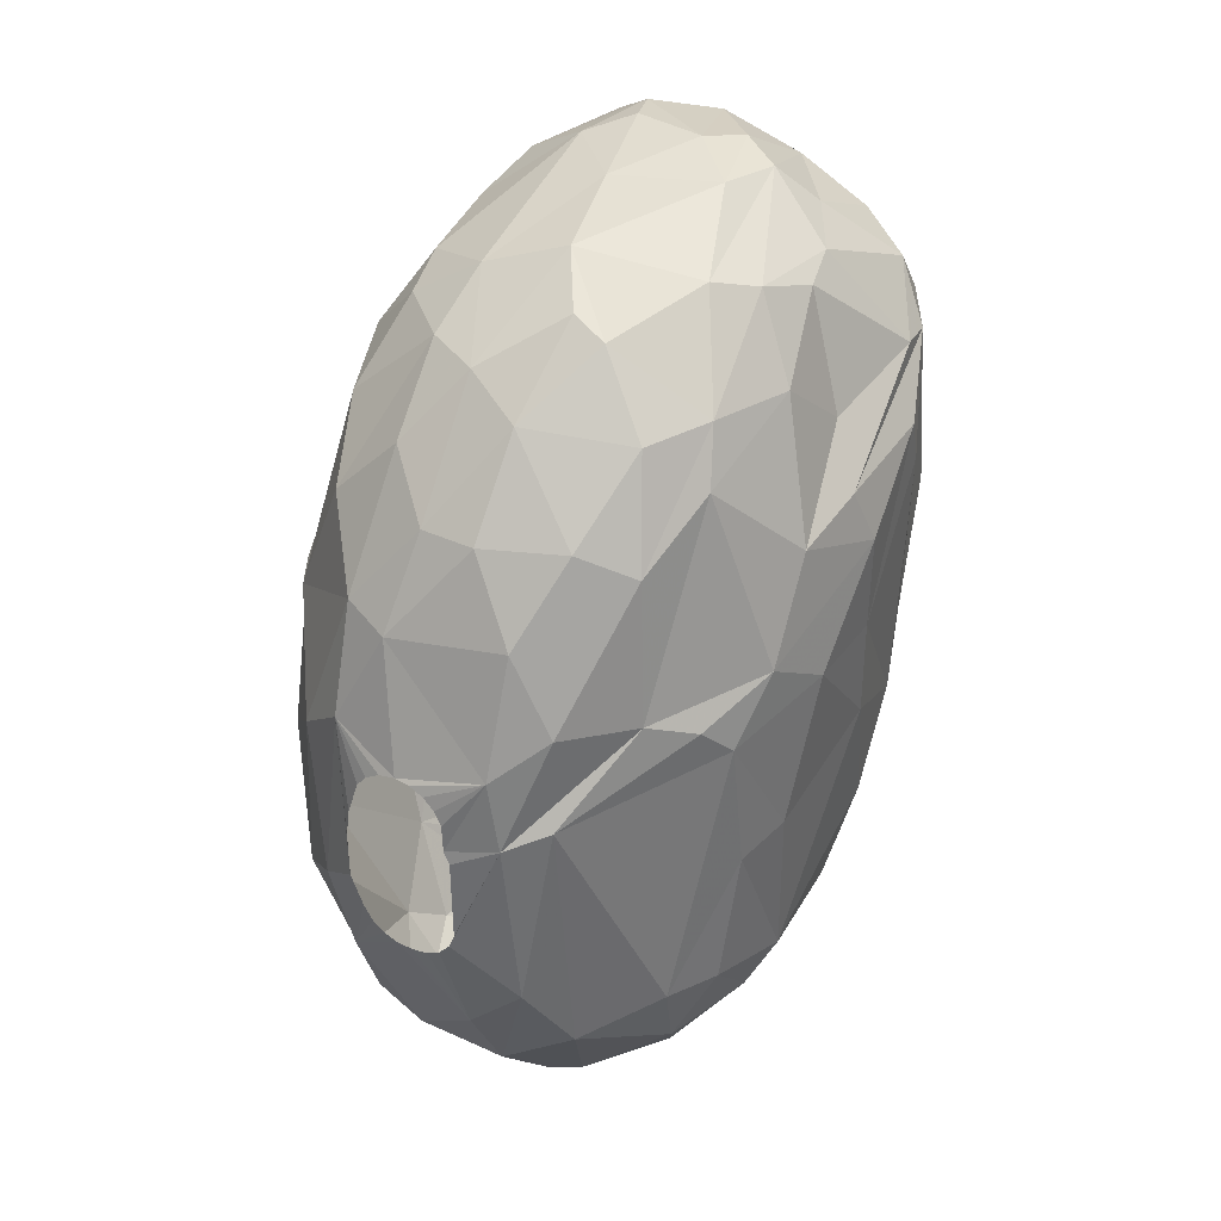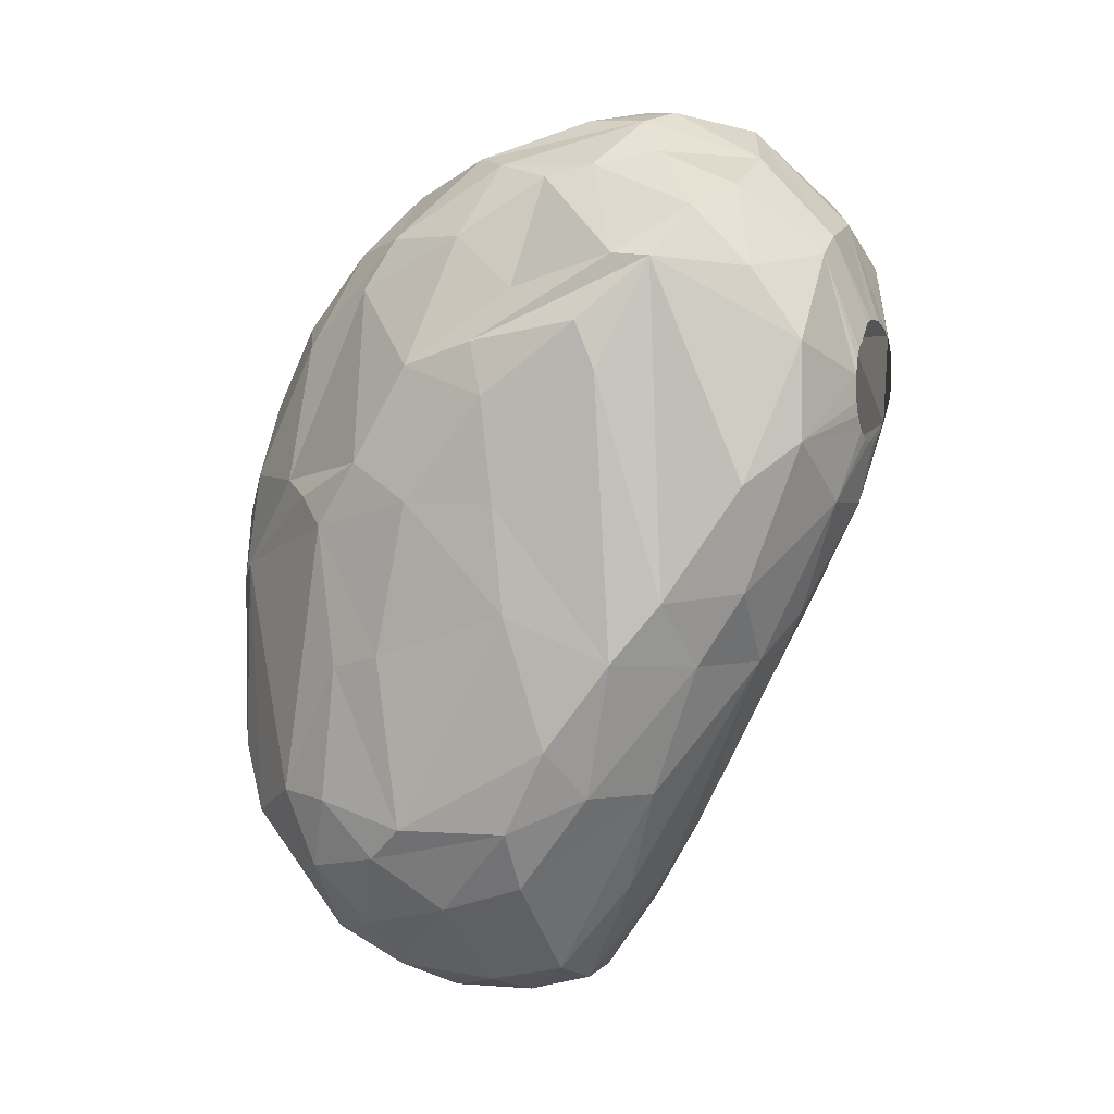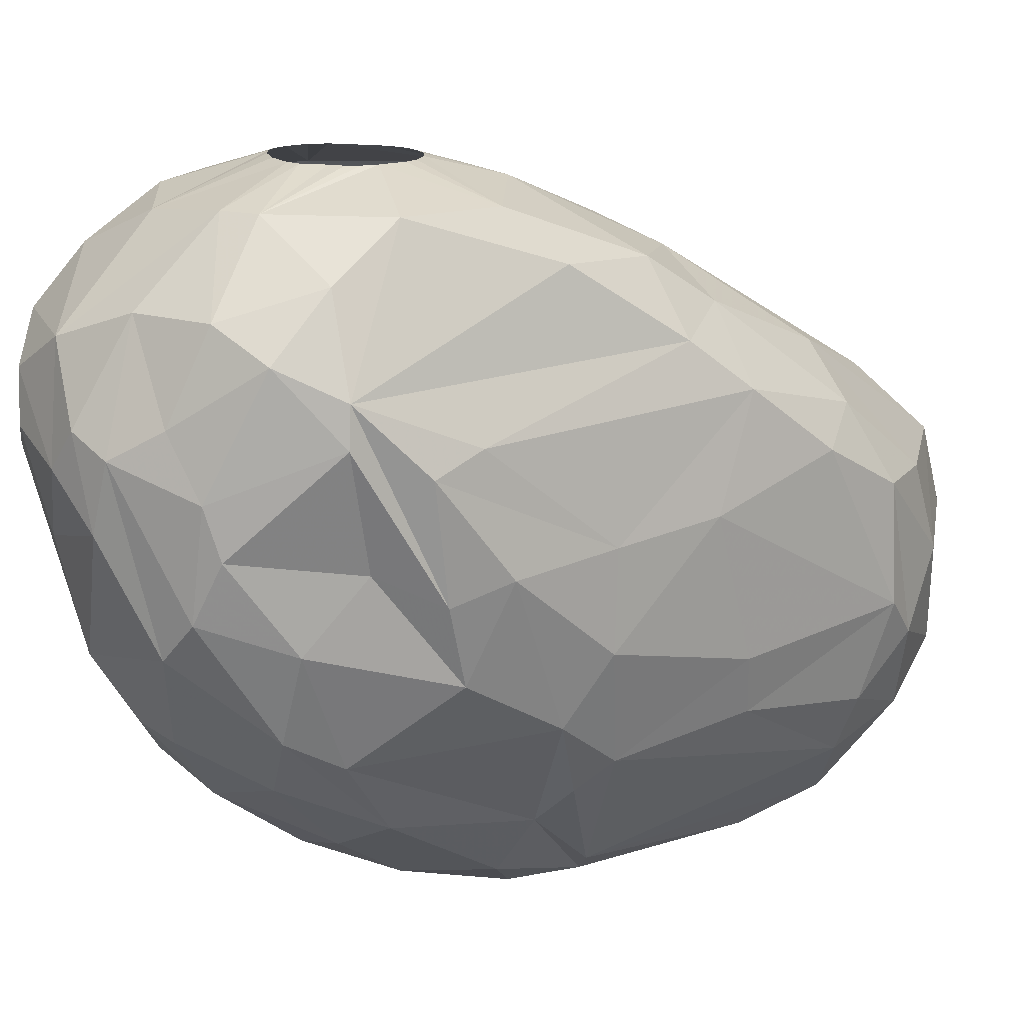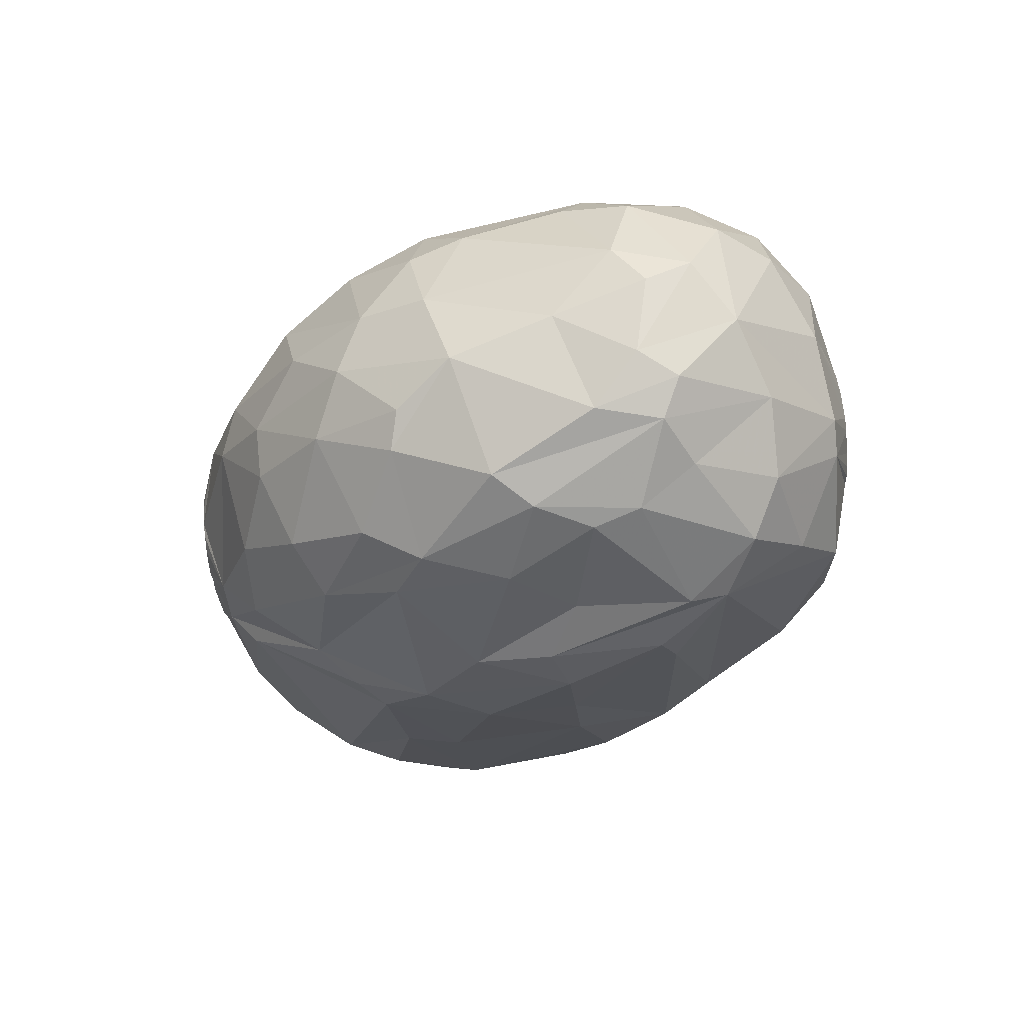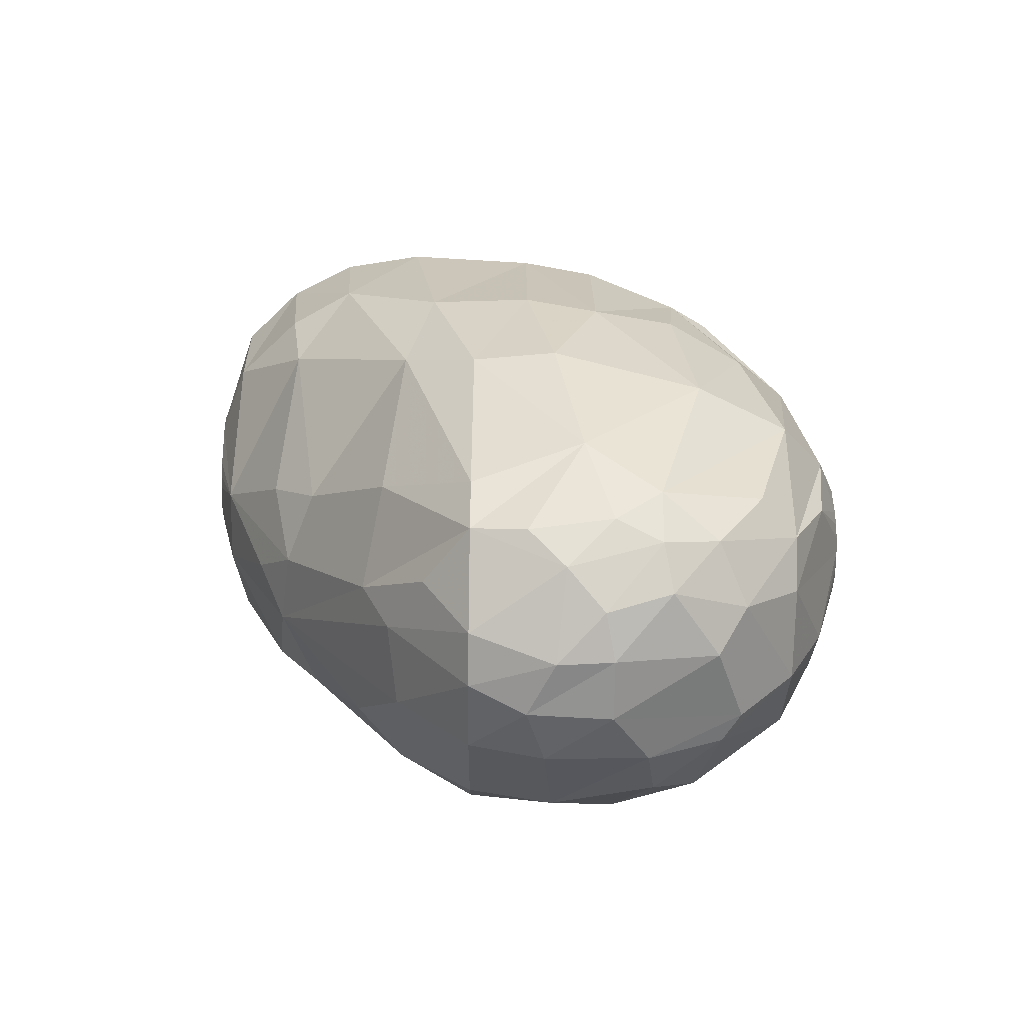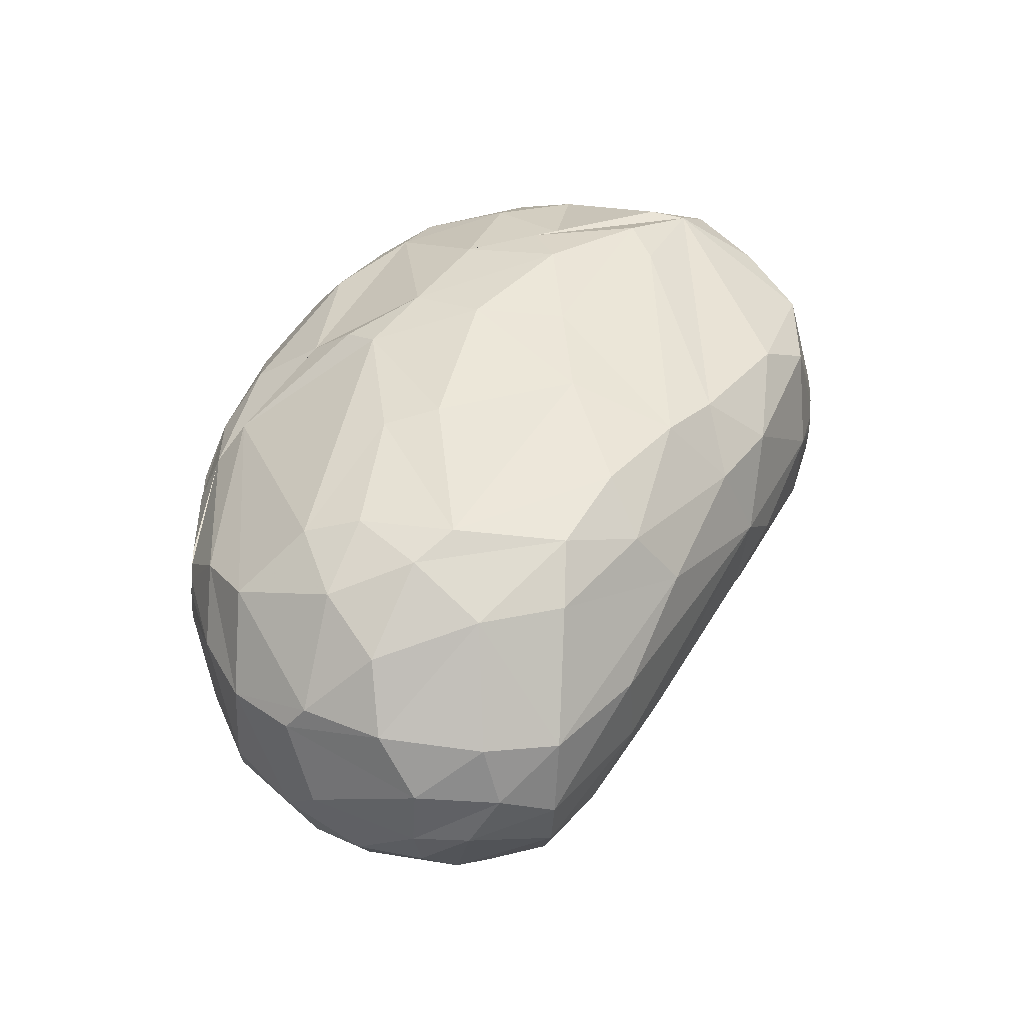
<metadata>
{"format":"obj","ext":"obj","renderer":"f3d","projection":"perspective","resolution":1024,"background":"white","views":[{"elev":35.8,"azim":-149.5,"up":"+Y"},{"elev":-0.2,"azim":-66.3,"up":"+Y"},{"elev":17.1,"azim":-121.4,"up":"+Z"},{"elev":68.8,"azim":-96.3,"up":"+Y"},{"elev":-69.0,"azim":89.4,"up":"+Y"},{"elev":-46.2,"azim":-93.0,"up":"+Y"}]}
</metadata>
<code>
v 162.6 205.9 328.2
v 162.7 202.7 325.5
v 162.7 202.6 328.5
v 162.9 199.1 328.8
v 162.9 208.1 331.2
v 163 206.6 331.8
v 163 207.6 327.6
v 163.1 197.8 324.3
v 163.3 203.9 323.4
v 163.3 195 330
v 163.3 207 325.2
v 163.4 192.3 324.9
v 163.4 197.7 332.1
v 163.6 197.5 322.5
v 163.6 210.2 332.1
v 163.7 202 321.9
v 163.7 192.3 328.5
v 163.7 210.1 333.3
v 163.9 199.5 333.6
v 163.9 191.3 323.7
v 163.9 193.1 321.9
v 164.1 209.4 328.5
v 164.2 202.9 321
v 164.5 203.1 336
v 164.6 193.4 330.9
v 164.6 211.2 326.4
v 164.7 193.3 320.1
v 164.8 189.7 325.8
v 164.9 190.5 328.5
v 164.9 211.7 334.2
v 165 190.8 321
v 165.1 209.7 322.8
v 165.2 209.8 336
v 165.4 213 329.1
v 165.4 203.5 319.8
v 165.5 197.6 334.2
v 165.6 211.3 323.7
v 165.6 199.8 335.7
v 165.6 204.4 337.5
v 165.6 207.5 337.5
v 165.7 213.3 330.6
v 165.9 207.9 320.4
v 165.9 188.9 322.5
v 166.1 213.6 327.3
v 166.4 193.5 332.4
v 166.6 212.5 335.1
v 166.6 192.4 318
v 166.7 211.1 321.9
v 166.8 213.8 332.4
v 166.9 200.8 317.4
v 167 203.8 317.7
v 167.1 214 326.1
v 167.5 208.7 319.5
v 167.7 194.6 316.8
v 167.8 187.3 322.8
v 167.8 188.4 320.4
v 167.9 187 326.1
v 167.9 215 331.5
v 167.9 197.7 335.4
v 167.9 210.4 337.5
v 168.1 187.5 328.5
v 168.1 200.2 316.5
v 168.2 190.3 330.9
v 168.2 202.7 337.8
v 168.4 206.6 338.4
v 168.4 205.8 338.4
v 168.4 215.2 329.4
v 168.4 206.2 317.7
v 168.5 207.1 338.4
v 168.5 202.5 316.5
v 168.6 205.4 338.4
v 168.6 213.1 323.1
v 168.7 207.5 338.4
v 168.7 188.5 319.8
v 168.8 213.7 335.1
v 168.9 204.9 338.4
v 168.9 211.1 337.5
v 169.1 207.8 338.4
v 169.1 215.4 332.1
v 169.3 190.3 318
v 169.3 199.2 336.3
v 169.4 204.7 338.4
v 169.4 197 315.9
v 169.4 199.7 315.9
v 169.6 186.4 324
v 169.6 192.7 316.8
v 169.6 196.5 315.9
v 169.6 200.1 315.9
v 169.6 208.4 338.4
v 169.6 201 315.9
v 169.7 186.4 326.7
v 169.8 213.6 323.4
v 169.8 204.6 338.4
v 169.8 201.4 315.9
v 169.9 196.1 315.9
v 170 215.7 330.9
v 170 211.3 320.7
v 170 208.5 338.4
v 170 208.6 318.6
v 170.2 201.8 315.9
v 170.3 204.6 338.4
v 170.3 197.3 335.1
v 170.4 195.8 315.9
v 170.4 186.8 328.5
v 170.7 202 315.9
v 170.7 204.8 338.4
v 170.7 202.7 337.8
v 170.8 190.5 331.2
v 170.9 208.5 338.4
v 170.9 214.5 325.2
v 170.9 195.7 315.9
v 171 215 334.2
v 171.1 202.1 315.9
v 171.2 205.1 338.4
v 171.2 187.6 320.7
v 171.4 195.8 315.9
v 171.4 186.3 325.8
v 171.4 192.2 332.1
v 171.5 186.3 324
v 171.6 211.8 337.2
v 171.6 208.3 338.4
v 171.7 202 315.9
v 171.7 208.7 318.6
v 171.7 215 328.5
v 171.9 195.9 315.9
v 171.9 212.1 321.6
v 172 208.1 338.4
v 172.1 205.8 317.1
v 172.1 201.7 315.9
v 172.2 187 328.5
v 172.2 199.5 335.7
v 172.2 206.1 338.4
v 172.2 196.2 315.9
v 172.3 190.3 318
v 172.3 207.8 338.4
v 172.4 207.4 338.4
v 172.4 215.6 331.5
v 172.4 206.7 338.4
v 172.5 201.3 315.9
v 172.5 188.4 319.8
v 172.6 196.7 315.9
v 172.6 197.6 334.2
v 172.8 200.2 315.9
v 172.9 189.4 330
v 172.9 197.7 315.9
v 173 199.2 315.9
v 173 215.3 333
v 173 186.7 324.3
v 173.4 187.4 322.2
v 173.5 210.1 320.1
v 173.5 213.6 324.6
v 173.5 202.9 316.5
v 173.7 194 316.8
v 173.7 206.2 317.7
v 173.7 212.2 322.5
v 173.8 210.6 337.5
v 173.8 191.2 318
v 173.8 215 330.6
v 174.1 212.8 336
v 174.2 187.4 325.5
v 174.3 196.8 316.5
v 174.4 193.7 331.5
v 174.5 188.9 320.7
v 174.6 214.2 334.2
v 174.7 205.5 337.5
v 174.8 188.2 322.5
v 174.9 188.8 328.5
v 175.1 188.3 326.7
v 175.1 191.1 319.2
v 175.2 208.5 337.5
v 175.3 201.4 317.4
v 175.4 188.5 324
v 175.4 208.1 319.8
v 175.7 212.2 324.3
v 175.8 211.1 336
v 175.9 189.7 322.5
v 175.9 190.4 328.5
v 176 195.4 318
v 176 202.9 335.1
v 176.1 212.7 326.1
v 176.1 213.7 331.5
v 176.4 209.8 322.2
v 176.6 212.9 329.4
v 176.8 212 333.6
v 176.9 191.4 324.9
v 176.9 204.8 335.4
v 177 208.7 335.7
v 177.1 199.5 319.2
v 177.2 204 320.1
v 177.4 210.4 324.9
v 177.5 198.2 330.9
v 177.5 211.7 330.3
v 177.6 194.8 321
v 177.9 203.9 321.3
v 178 208.8 333.6
v 178.2 196.1 328.5
v 178.2 204.4 333.3
v 178.3 200.3 321.6
v 178.5 195.9 325.8
v 178.7 205.3 324.3
v 178.8 207.7 330.9
v 178.8 201.1 330
v 178.9 199.6 324.3
v 178.9 206.1 326.7
v 179.1 200.5 326.7
g foo
f 201 202 204
f 51 62 35
f 42 68 51
f 123 128 99
f 154 128 123
f 188 178 171
f 187 195 184
f 53 68 42
f 150 154 123
f 173 154 150
f 169 157 178
f 50 47 27
f 35 62 50
f 42 51 35
f 53 99 68
f 140 134 157
f 140 80 134
f 56 80 74
f 56 47 80
f 23 35 50
f 189 171 154
f 97 123 99
f 189 154 173
f 194 171 189
f 188 171 194
f 163 157 169
f 140 157 163
f 31 47 56
f 31 27 47
f 16 50 27
f 16 23 50
f 74 140 115
f 74 80 140
f 48 53 42
f 176 178 193
f 176 169 178
f 163 169 176
f 97 99 53
f 193 178 188
f 21 27 31
f 14 16 27
f 9 35 23
f 48 97 53
f 126 123 97
f 126 150 123
f 21 14 27
f 32 42 35
f 198 188 194
f 32 35 9
f 155 150 126
f 173 150 155
f 189 173 182
f 193 188 198
f 55 56 74
f 72 97 48
f 166 163 176
f 149 163 166
f 149 140 163
f 149 115 140
f 43 56 55
f 43 31 56
f 182 173 155
f 85 74 115
f 85 55 74
f 20 31 43
f 20 21 31
f 92 97 72
f 126 97 92
f 200 189 182
f 194 189 200
f 203 198 194
f 119 115 149
f 119 85 115
f 9 23 16
f 37 42 32
f 37 48 42
f 37 72 48
f 185 176 193
f 172 166 176
f 12 21 20
f 203 193 198
f 151 155 126
f 174 155 151
f 174 182 155
f 190 182 174
f 203 194 200
f 119 149 148
f 28 43 55
f 12 14 21
f 8 16 14
f 11 32 9
f 148 149 166
f 2 16 8
f 199 193 203
f 57 55 85
f 28 20 43
f 2 9 16
f 26 32 11
f 26 37 32
f 110 92 72
f 126 92 110
f 200 182 190
f 185 193 199
f 172 176 185
f 28 55 57
f 8 14 12
f 110 151 126
f 160 172 168
f 160 166 172
f 160 148 166
f 117 119 148
f 52 72 37
f 180 174 151
f 91 85 119
f 91 57 85
f 22 26 11
f 44 52 37
f 52 110 72
f 17 20 28
f 1 9 2
f 1 11 9
f 26 44 37
f 190 174 180
f 203 200 204
f 185 199 196
f 160 117 148
f 7 22 11
f 124 151 110
f 204 200 190
f 199 203 205
f 117 91 119
f 17 12 20
f 3 1 2
f 7 11 1
f 205 203 204
f 168 172 185
f 29 17 28
f 4 2 8
f 67 110 52
f 124 110 67
f 192 190 180
f 204 190 192
f 196 199 205
f 130 117 160
f 3 2 4
f 158 180 151
f 183 180 158
f 167 160 168
f 130 160 167
f 61 28 57
f 4 8 12
f 34 44 26
f 158 151 124
f 10 12 17
f 10 4 12
f 192 180 183
f 196 205 202
f 177 185 196
f 167 185 177
f 167 168 185
f 61 57 91
f 29 28 61
f 34 26 22
f 104 117 130
f 104 91 117
f 61 91 104
f 202 205 204
f 5 1 3
f 201 204 192
f 144 130 167
f 63 61 104
f 45 29 61
f 5 7 1
f 96 124 67
f 137 124 96
f 181 183 158
f 108 130 144
f 108 104 130
f 58 52 44
f 58 67 52
f 25 17 29
f 10 17 25
f 13 4 10
f 158 124 137
f 191 196 202
f 63 104 108
f 63 45 61
f 25 29 45
f 41 44 34
f 41 58 44
f 167 177 162
f 13 3 4
f 15 22 7
f 15 34 22
f 118 144 167
f 41 34 15
f 79 67 58
f 79 96 67
f 177 196 191
f 13 10 25
f 6 3 13
f 6 5 3
f 118 167 162
f 118 108 144
f 18 7 5
f 18 15 7
f 49 58 41
f 191 202 197
f 162 177 191
f 36 13 25
f 181 192 183
f 30 41 15
f 184 192 181
f 195 192 184
f 201 192 195
f 6 18 5
f 147 137 96
f 147 158 137
f 147 181 158
f 49 41 30
f 164 181 147
f 197 201 195
f 197 202 201
f 36 25 45
f 19 13 36
f 30 15 18
f 112 96 79
f 112 147 96
f 59 108 118
f 59 63 108
f 6 13 19
f 184 181 164
f 102 118 162
f 59 45 63
f 46 49 30
f 75 58 49
f 75 79 58
f 142 162 191
f 36 45 59
f 18 6 19
f 164 147 112
f 102 162 142
f 75 112 79
f 179 191 197
f 142 191 179
f 102 59 118
f 75 49 46
f 159 164 112
f 179 197 186
f 38 19 36
f 33 46 30
f 175 187 184
f 187 197 195
f 186 197 187
f 131 142 179
f 102 142 131
f 24 19 38
f 33 18 40
f 33 30 18
f 38 36 59
f 24 18 19
f 175 184 164
f 40 18 24
f 107 102 131
f 81 59 102
f 64 38 59
f 120 159 112
f 175 164 159
f 165 179 186
f 81 102 107
f 39 24 38
f 77 75 46
f 77 112 75
f 156 175 159
f 64 59 81
f 40 24 39
f 60 46 33
f 77 46 60
f 77 120 112
f 60 33 40
f 170 187 175
f 165 186 187
f 107 179 165
f 107 131 179
f 170 175 156
f 165 187 170
f 64 81 107
f 39 38 64
f 156 159 120
f 62 83 87
f 62 84 83
f 62 88 84
f 70 90 88
f 70 94 90
f 70 100 94
f 70 105 100
f 113 105 70
f 152 122 113
f 152 129 122
f 152 139 129
f 152 143 139
f 152 146 143
f 152 145 146
f 161 145 152
f 161 141 145
f 153 141 161
f 153 133 141
f 153 125 133
f 116 125 153
f 86 111 116
f 86 103 111
f 95 103 86
f 54 87 95
f 54 62 87
f 128 113 70
f 128 152 113
f 134 116 153
f 134 86 116
f 70 88 62
f 68 128 70
f 171 161 152
f 54 95 86
f 50 62 54
f 51 70 62
f 51 68 70
f 154 152 128
f 171 152 154
f 157 134 153
f 80 86 134
f 178 161 171
f 157 153 161
f 80 54 86
f 47 54 80
f 50 54 47
f 178 157 161
f 128 68 99
f 71 39 76
f 66 39 71
f 66 65 39
f 69 60 65
f 73 60 69
f 78 60 73
f 89 60 78
f 109 120 98
f 121 120 109
f 121 127 120
f 135 170 127
f 136 170 135
f 136 165 170
f 138 165 136
f 132 165 138
f 132 107 165
f 114 107 132
f 106 107 114
f 101 107 106
f 93 107 101
f 93 64 107
f 82 64 93
f 76 64 82
f 76 39 64
f 65 40 39
f 60 40 65
f 89 77 60
f 98 77 89
f 98 120 77
f 127 156 120
f 170 156 127
g

</code>
